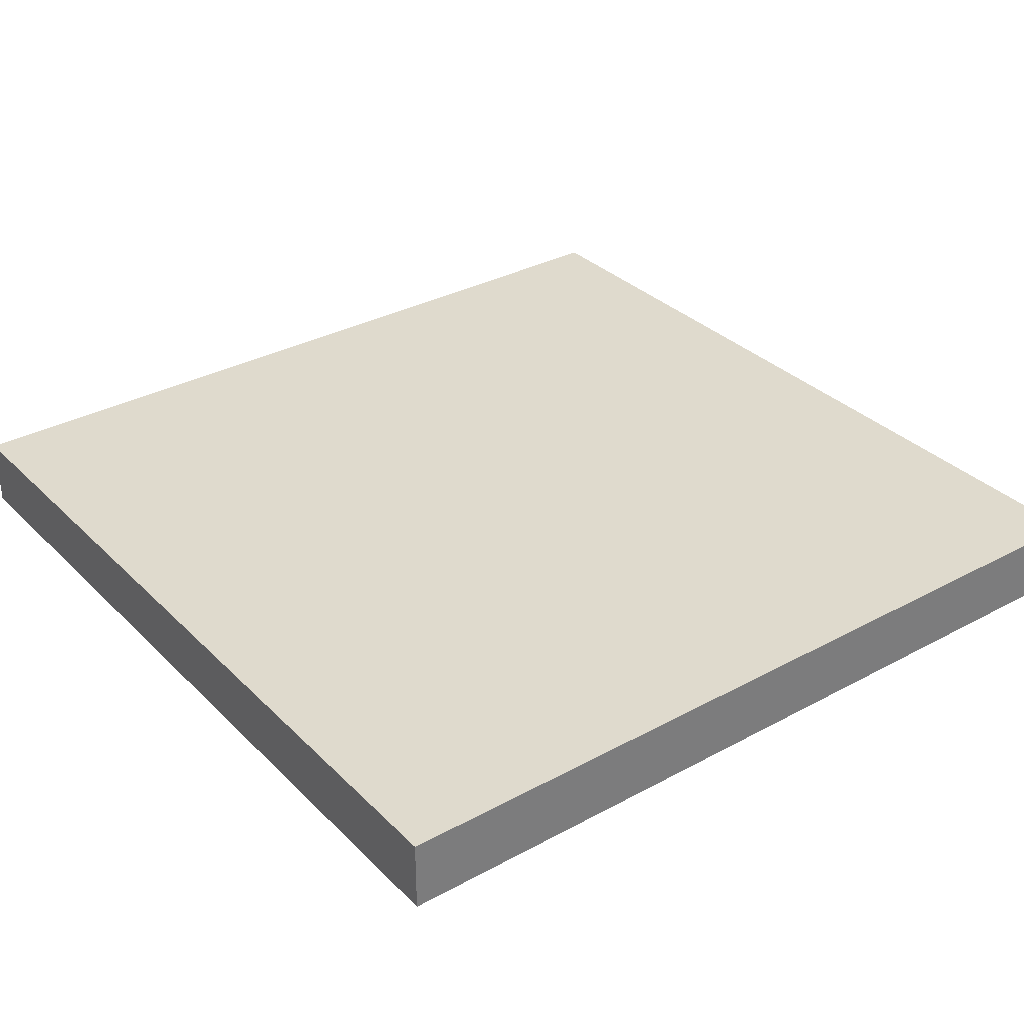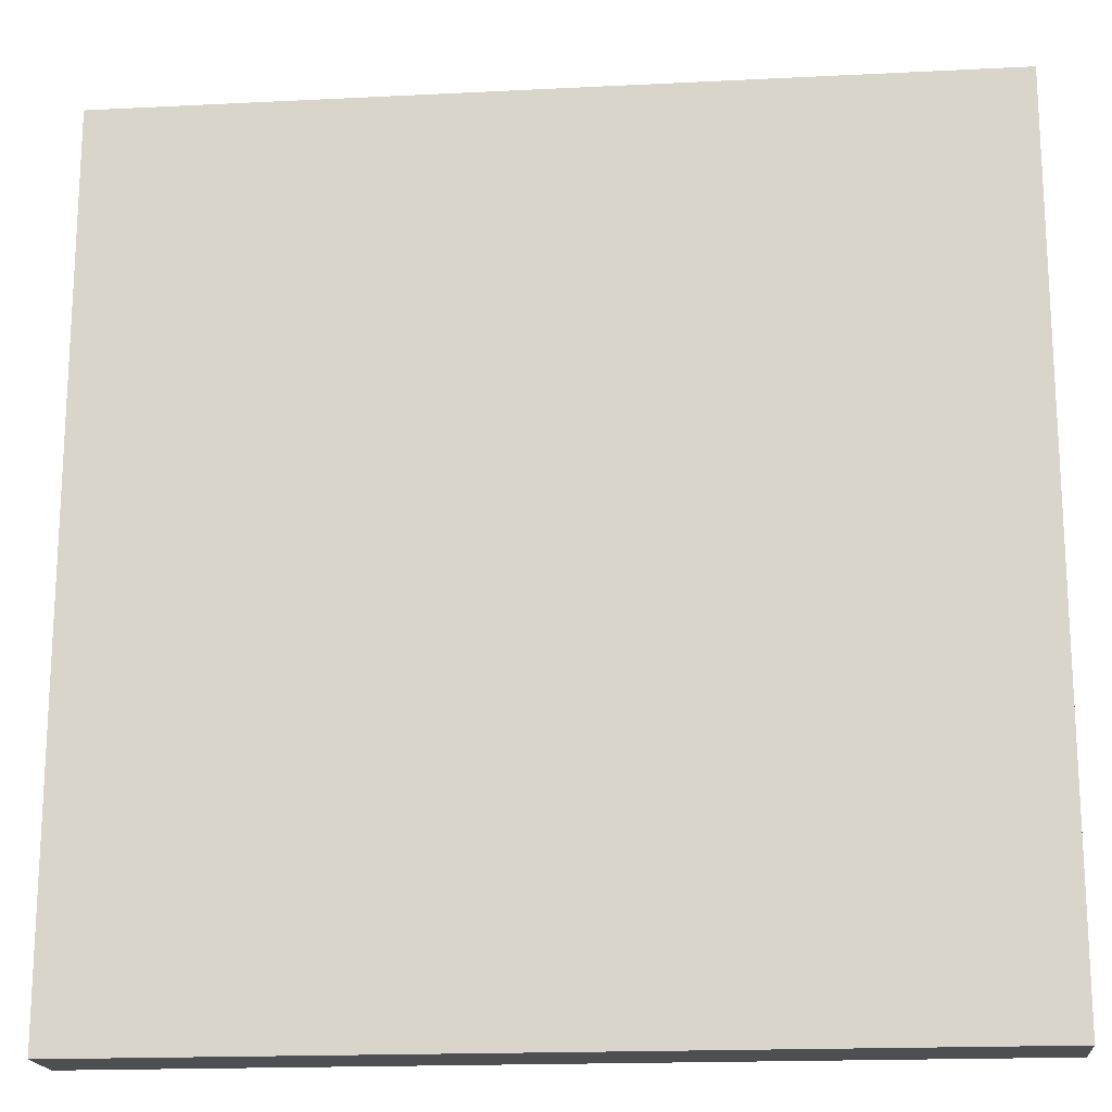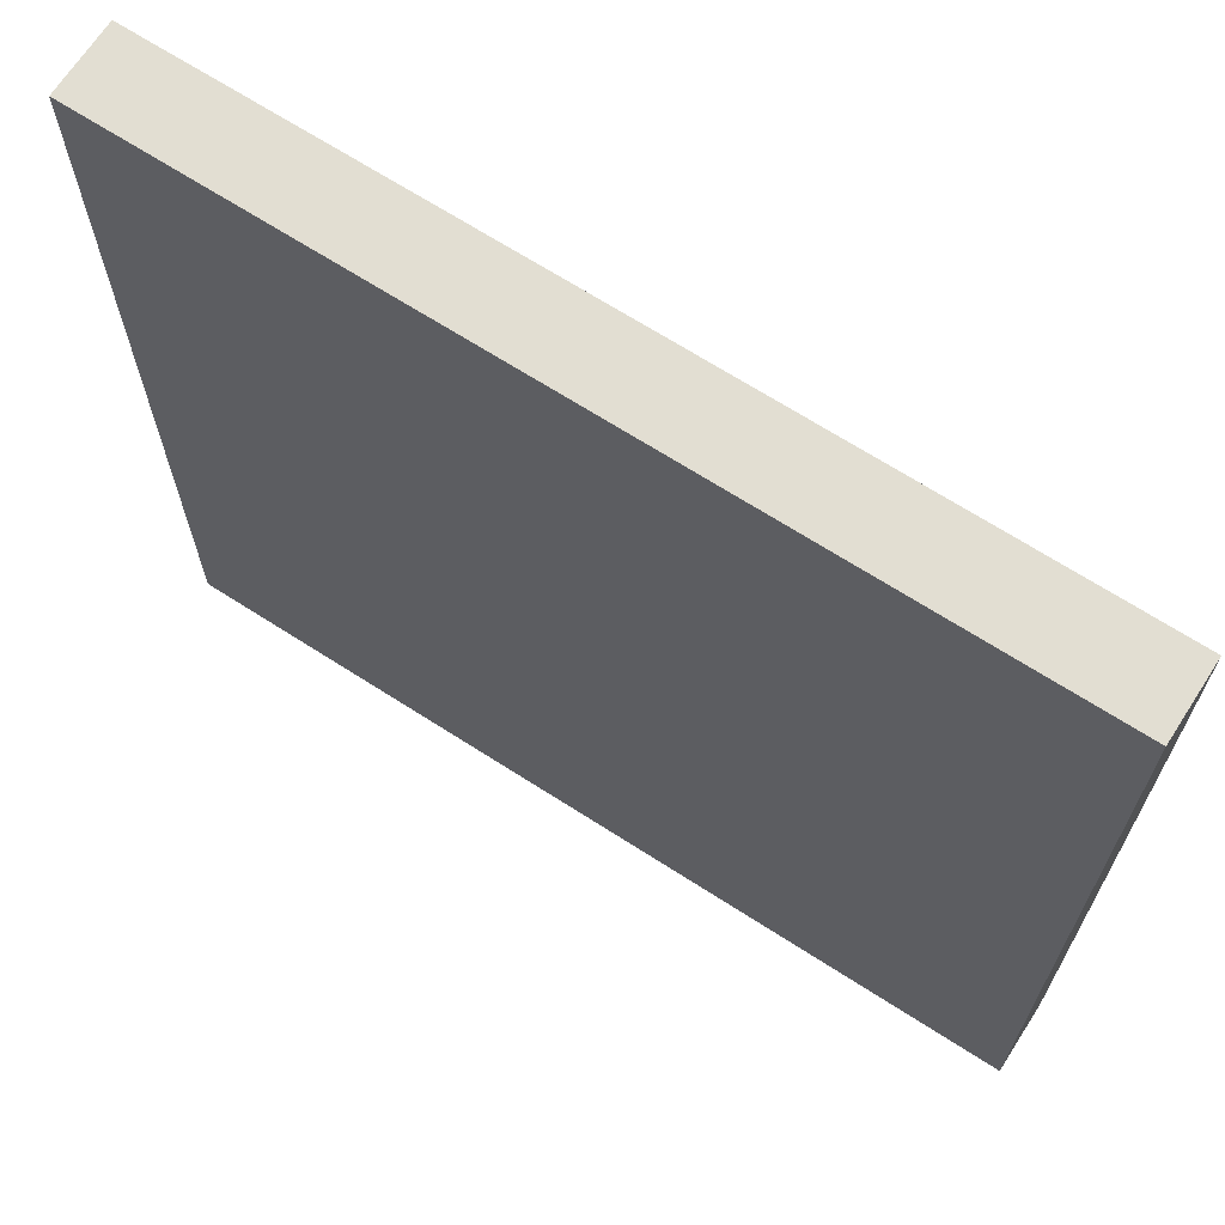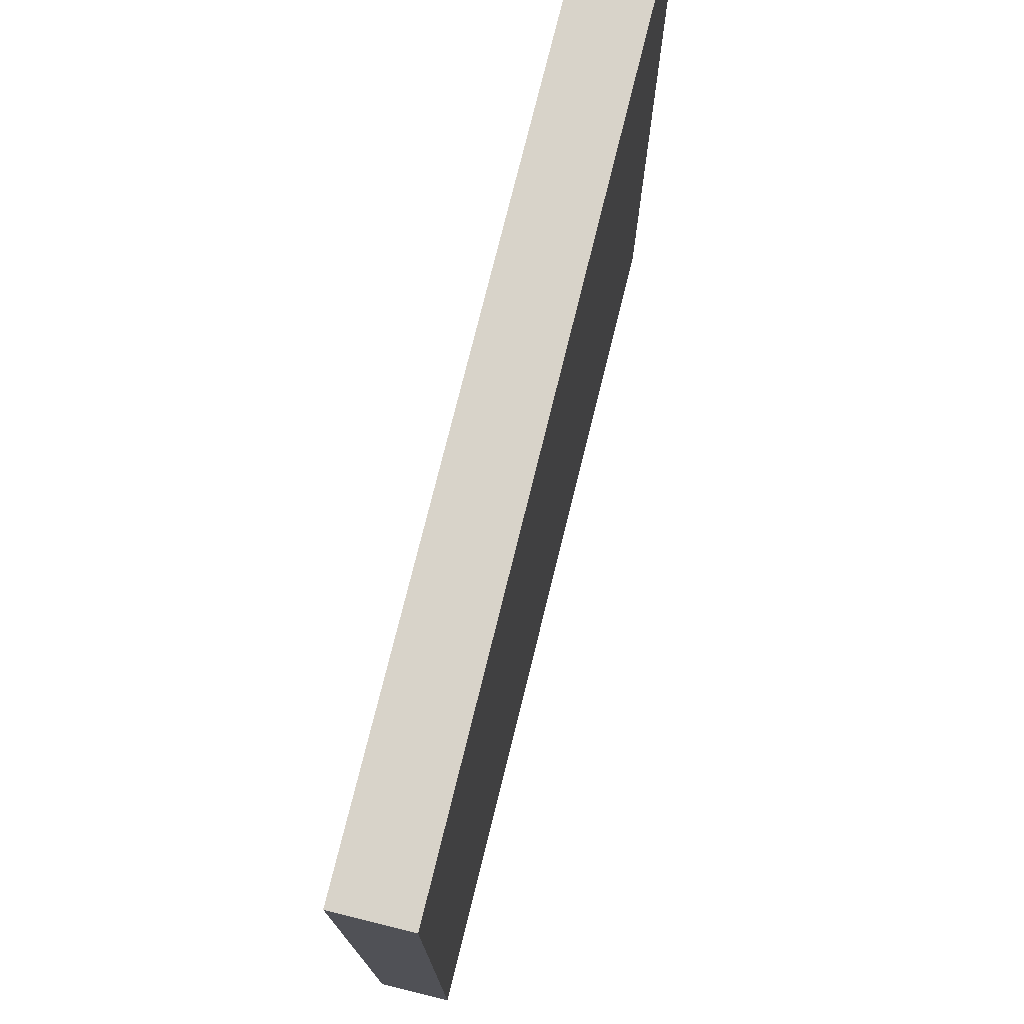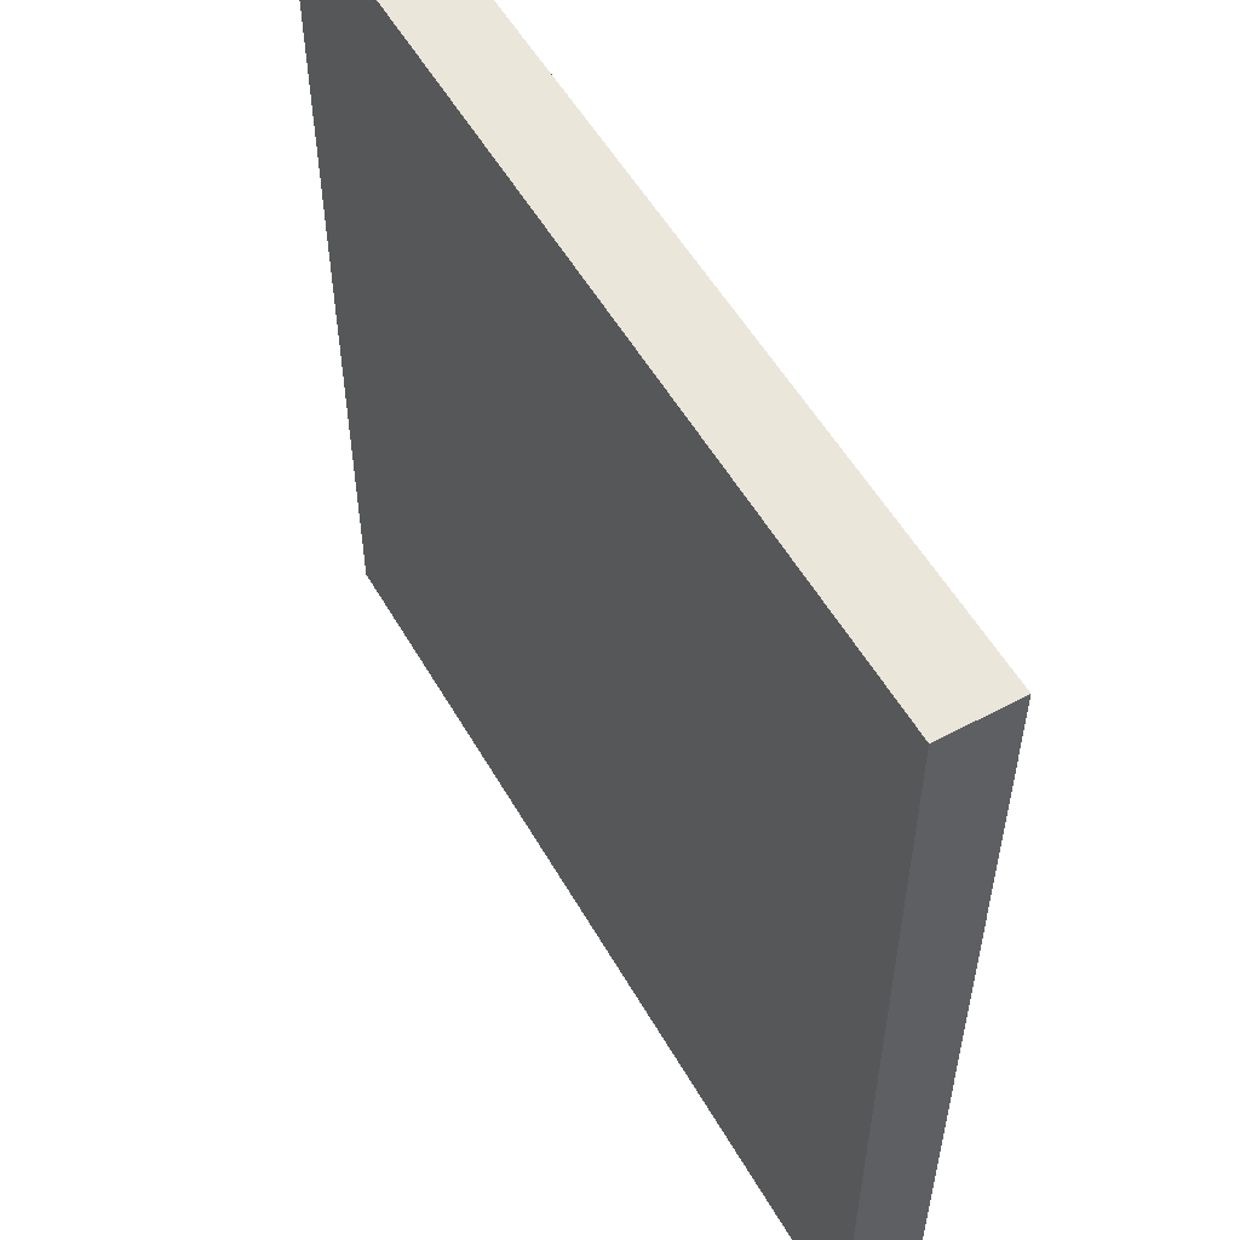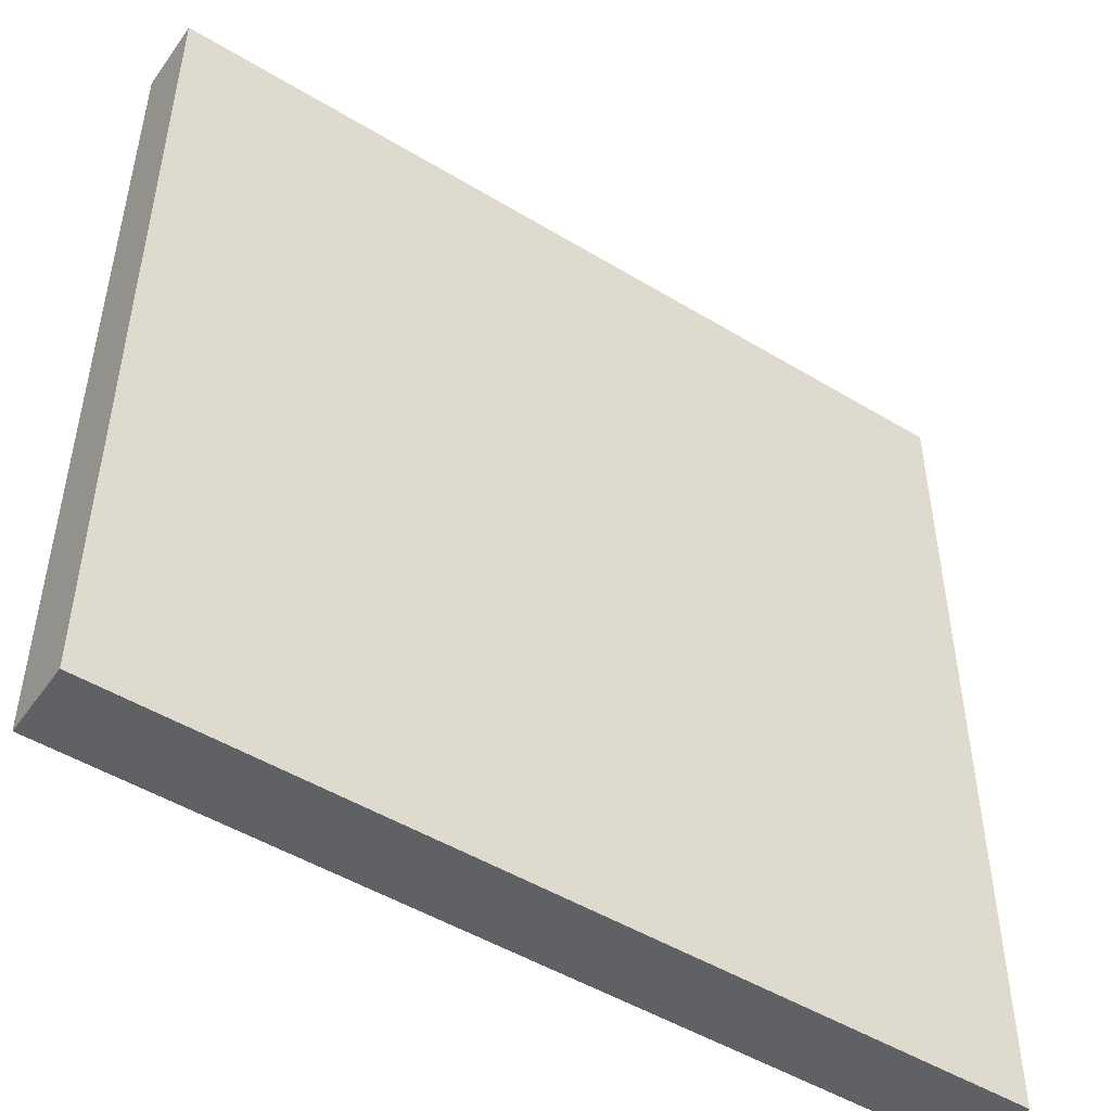
<metadata>
{"format":"obj","ext":"obj","renderer":"f3d","projection":"perspective","resolution":1024,"background":"white","views":[{"elev":32.8,"azim":-126.9,"up":"+Z"},{"elev":-17.9,"azim":5.6,"up":"+Y"},{"elev":68.0,"azim":32.8,"up":"+Y"},{"elev":75.8,"azim":-76.1,"up":"+Y"},{"elev":54.8,"azim":-119.5,"up":"+Y"},{"elev":-49.2,"azim":-33.9,"up":"+Y"}]}
</metadata>
<code>
g Mesh
v -1.2 1.2 -0.1
v -1.2 1.2 0.1
v 1.2 1.2 0.1
v 1.2 1.2 -0.1
v -1.2 -1.2 -0.1
v 1.2 -1.2 -0.1
v 1.2 -1.2 0.1
v -1.2 -1.2 0.1
v -1.2 -1.2 -0.1
v -1.2 -1.2 0.1
v -1.2 1.2 0.1
v -1.2 1.2 -0.1
v 1.2 -1.2 -0.1
v 1.2 1.2 -0.1
v 1.2 1.2 0.1
v 1.2 -1.2 0.1
v -1.2 -1.2 0.1
v 1.2 -1.2 0.1
v 1.2 1.2 0.1
v -1.2 1.2 0.1
v -1.2 -1.2 -0.1
v -1.2 1.2 -0.1
v 1.2 1.2 -0.1
v 1.2 -1.2 -0.1
f 1 2 3
f 1 3 4
f 5 6 7
f 5 7 8
f 9 10 11
f 9 11 12
f 13 14 15
f 13 15 16
f 17 18 19
f 17 19 20
f 21 22 23
f 21 23 24

</code>
